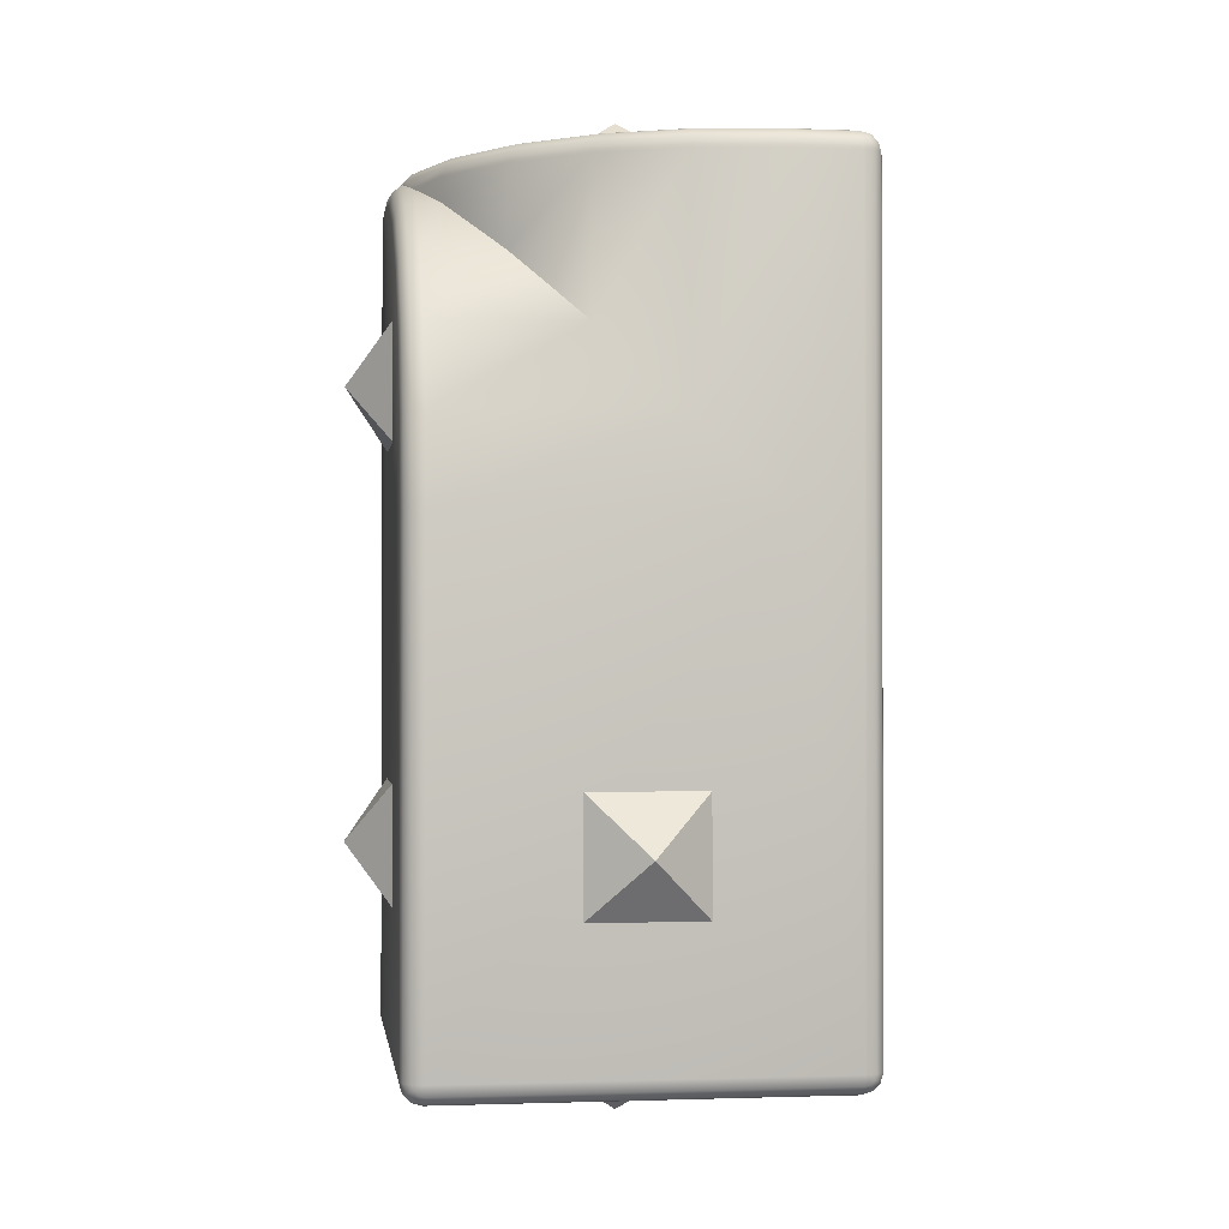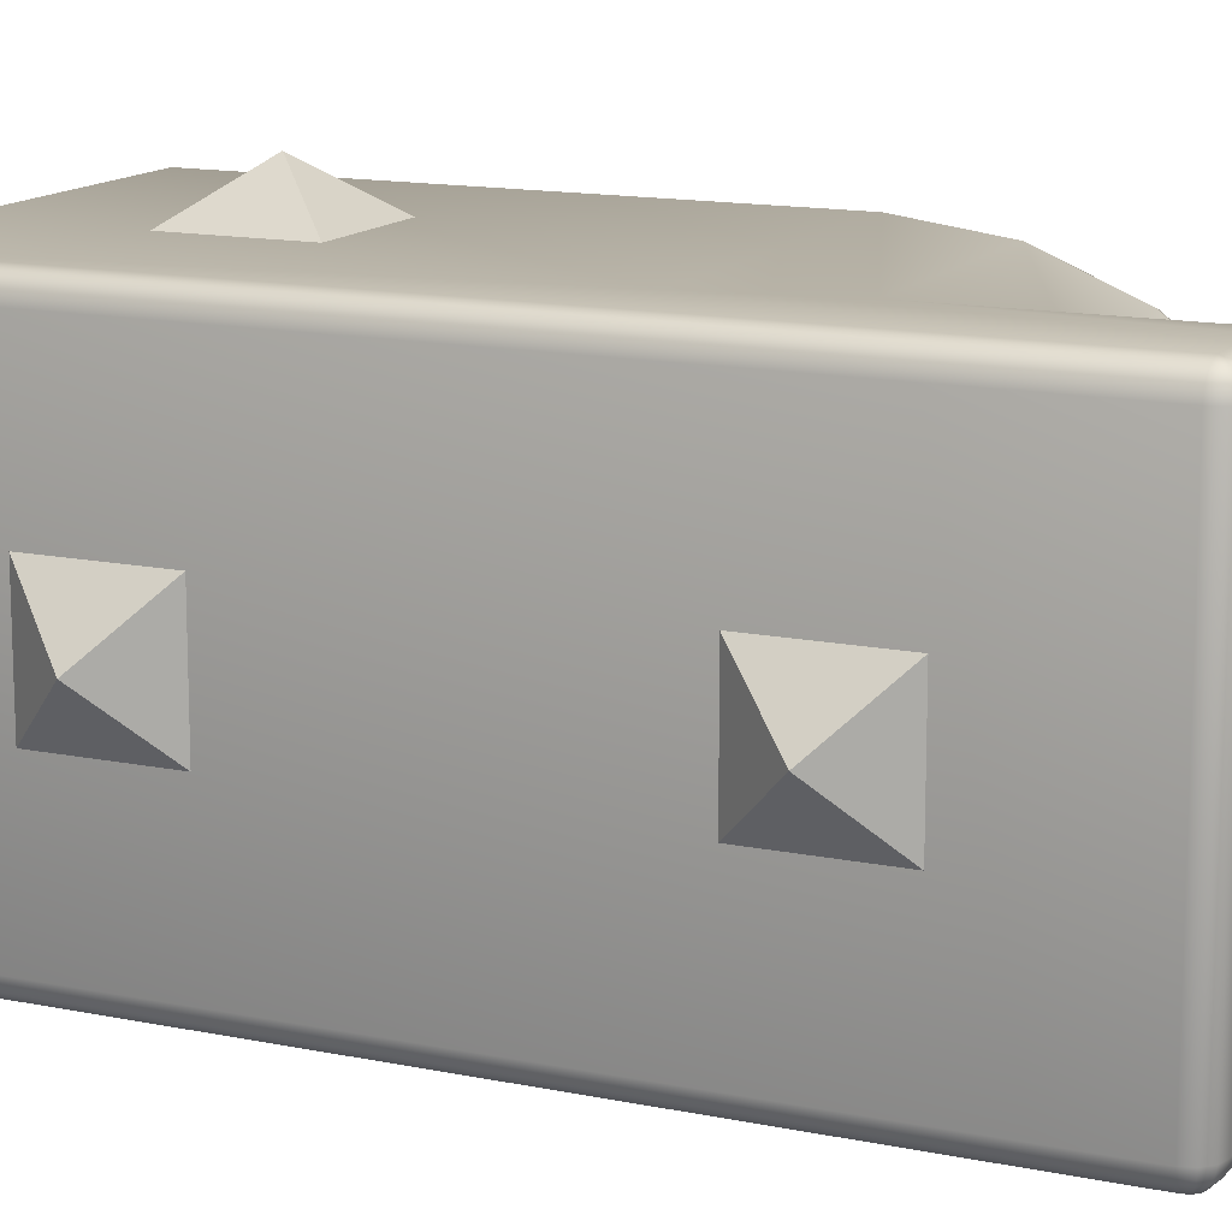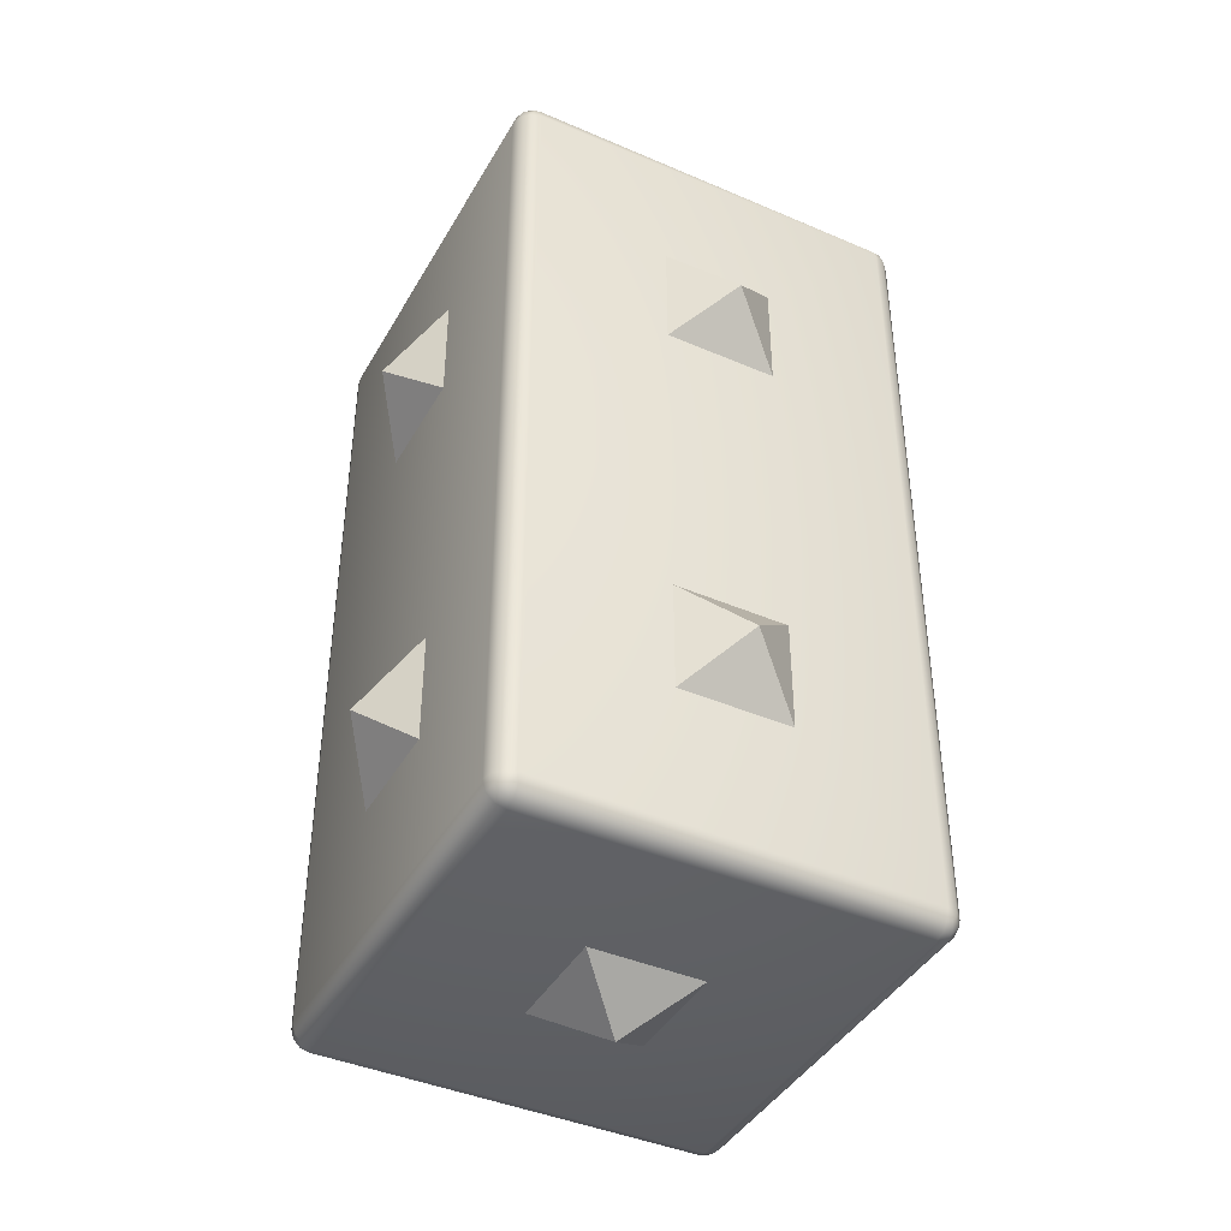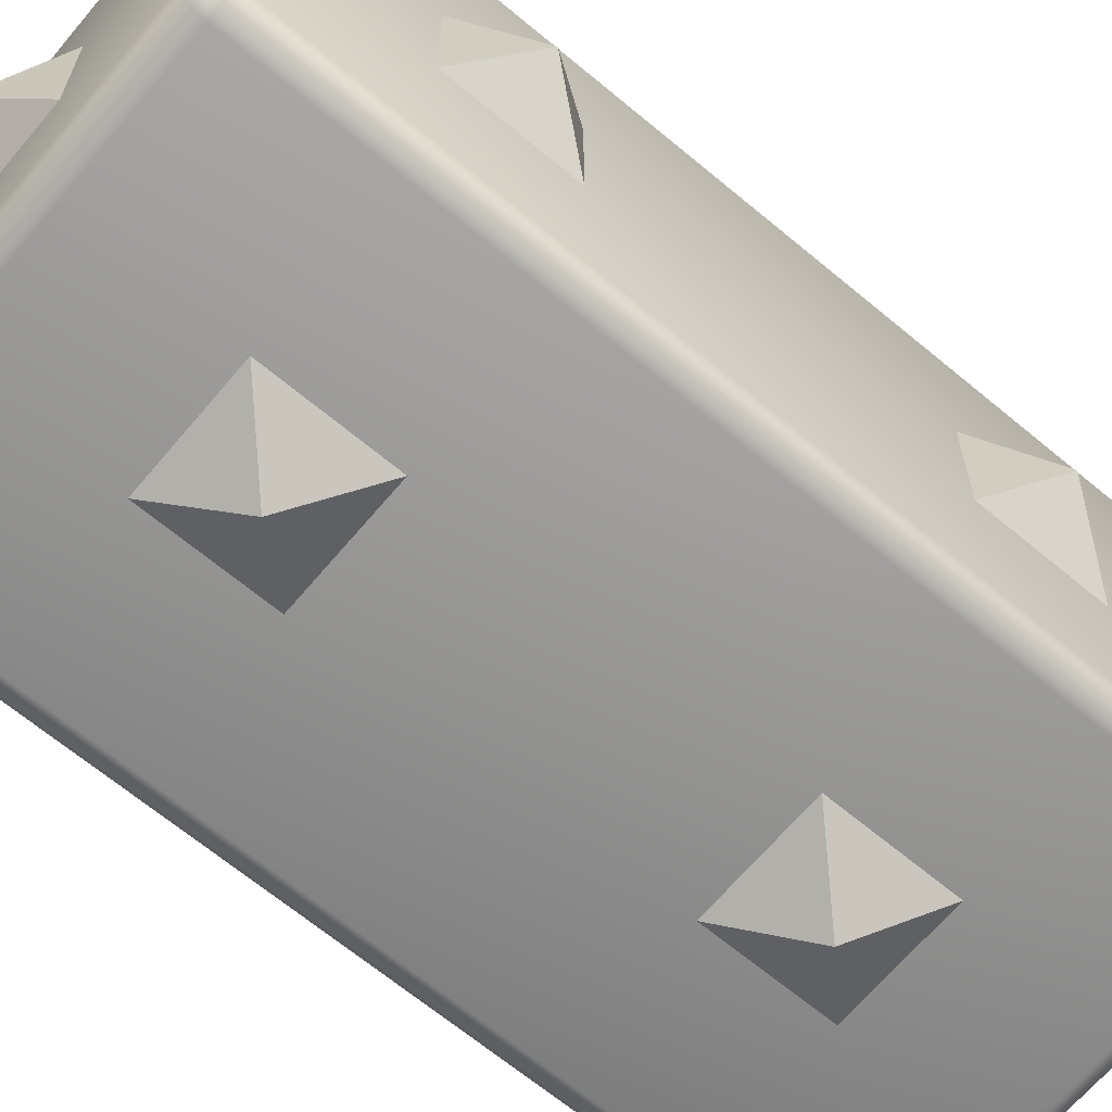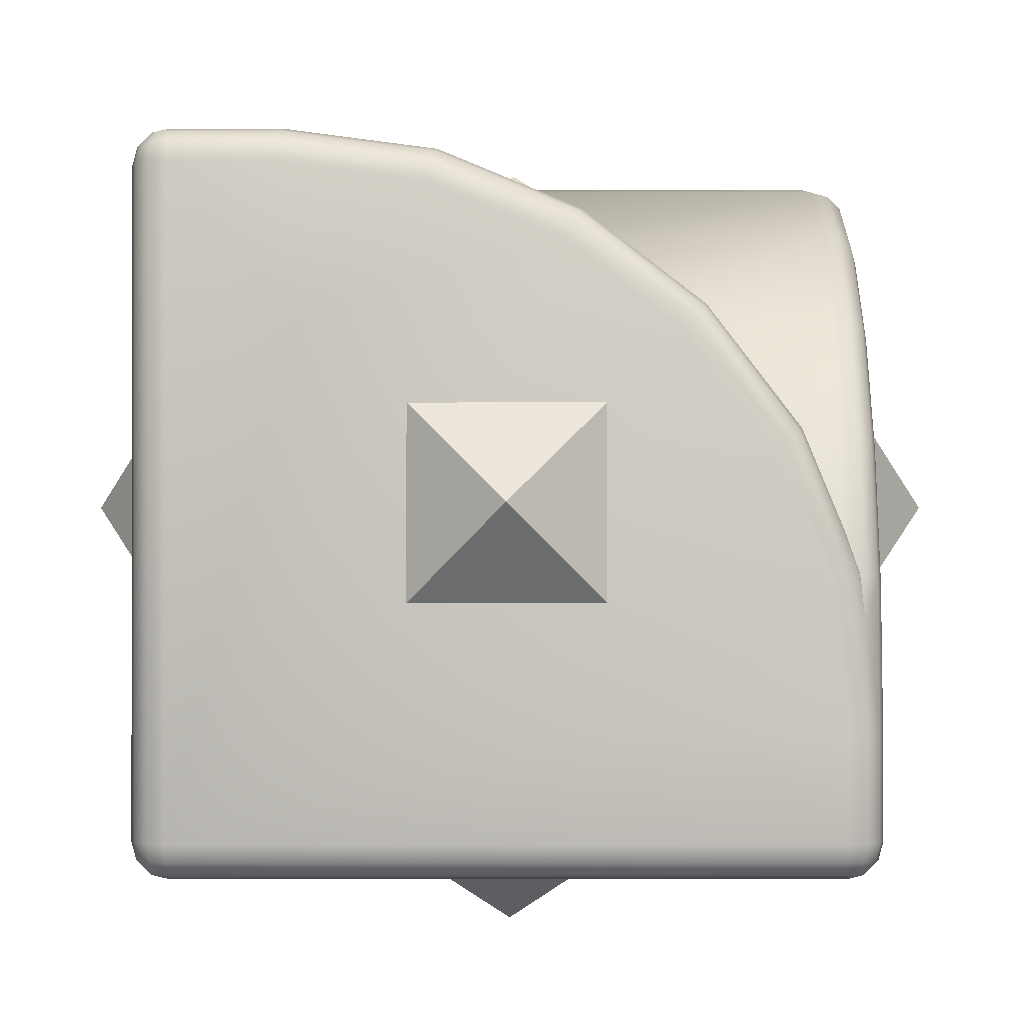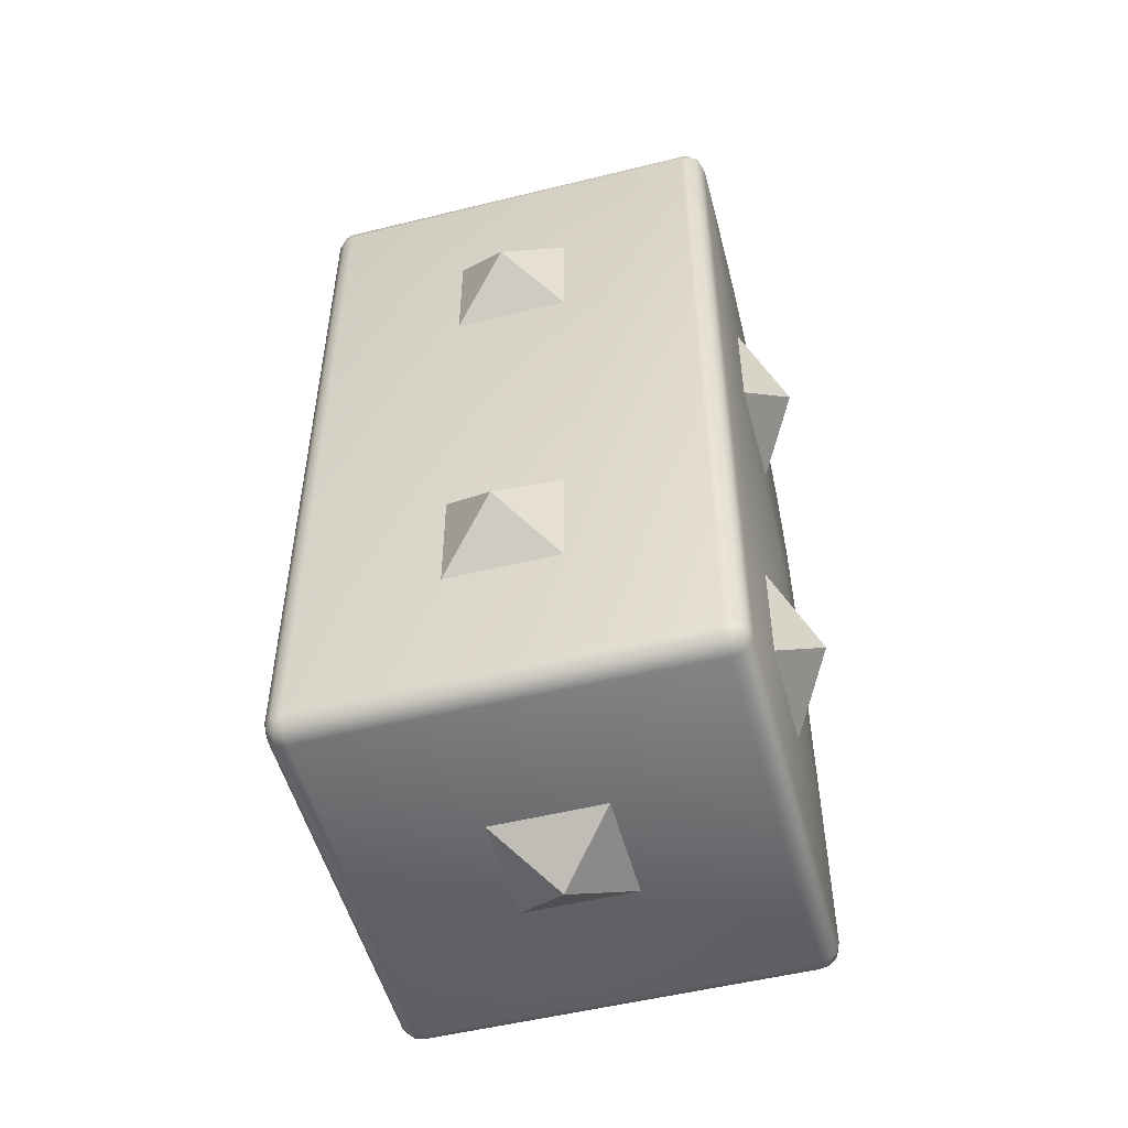
<metadata>
{"format":"obj","ext":"obj","renderer":"f3d","projection":"perspective","resolution":1024,"background":"white","views":[{"elev":-1.1,"azim":172.2,"up":"+Z"},{"elev":13.8,"azim":-65.1,"up":"+Y"},{"elev":-41.7,"azim":-27.5,"up":"+Z"},{"elev":-66.1,"azim":-130.0,"up":"+Y"},{"elev":-0.7,"azim":0.4,"up":"+Y"},{"elev":-52.2,"azim":14.9,"up":"+Z"}]}
</metadata>
<code>
v 0.4933 0.4486 0.9006
v 0.5 0.45 0.7
v 0.4933 0.475 0.7
v 0.4933 0.3712 1.088
v 0.5 0.4244 0.8941
v 0.5 0.2303 1.23
v 0.4933 0.248 1.248
v 0.5 0.075 1.35
v 0.4933 0.0875 1.371
v 0.5 -0.1059 1.424
v 0.4933 -0.09941 1.449
v 0.5 -0.3 1.45
v 0.475 -0.161 1.475
v 0.4933 -0.3 1.475
v 0.475 -0.09468 1.466
v 0.475 0.09665 1.387
v 0.475 0.261 1.261
v 0.475 0.387 1.097
v 0.475 0.4663 0.9053
v 0.475 0.4933 0.7
v 0.475 0.4933 -0.45
v 0.4933 0.475 -0.45
v 0.4875 0.475 -0.4716
v 0.5 0.45 -0.45
v 0.4933 0.45 -0.475
v 0.4933 -0.45 -0.475
v 0.5 -0.45 -0.45
v 0.5 0.075 0.8005
v 0.5 -0.08033 0.9197
v 0.4933 -0.45 1.475
v 0.475 -0.3 1.493
v 0.475 -0.45 1.493
v 0.45 -0.3 1.5
v 0.45 -0.45 1.5
v -0.45 -0.45 1.5
v -0.08035 -0.08033 1.5
v -0.1995 0.075 1.5
v -0.45 -0.475 1.493
v 0.45 -0.475 1.493
v 0.4716 -0.475 1.488
v 0.4875 -0.475 1.472
v 0.5 -0.45 1.45
v 0.4933 -0.475 1.45
v 0.4716 -0.4933 1.463
v 0.475 -0.4933 1.45
v 0.4561 -0.4984 1.45
v 0.45 -0.5 1.45
v 0.4625 -0.4933 1.472
v 0.45 -0.4933 1.475
v 0.4501 -0.4933 1.475
v -0.45 -0.4933 1.475
v 0.45 -0.4933 1.475
v -0.4717 -0.475 1.488
v -0.4625 -0.4933 1.472
v -0.45 -0.5 1.45
v -0.4717 -0.4933 1.463
v -0.475 -0.4933 1.45
v -0.4933 -0.475 1.45
v -0.4875 -0.475 1.472
v -0.5 -0.45 1.45
v -0.4933 -0.45 1.475
v -0.4933 0.45 1.475
v -0.475 -0.45 1.493
v -0.475 0.45 1.493
v -0.45 0.45 1.5
v -0.4717 0.475 1.488
v -0.45 0.475 1.493
v -0.45 0.4933 1.475
v -0.4625 0.4933 1.472
v -0.45 0.5 1.45
v -0.4717 0.4933 1.463
v -0.475 0.4933 1.45
v -0.4933 0.475 1.45
v -0.4875 0.475 1.472
v -0.5 0.45 1.45
v -0.5 0.45 -0.45
v -0.4933 0.475 -0.45
v -0.4875 0.475 -0.4716
v -0.4933 0.45 -0.475
v -0.5 -0.45 -0.45
v -0.4933 -0.45 -0.475
v -0.475 0.45 -0.4933
v -0.475 -0.45 -0.4933
v -0.45 0.45 -0.5
v -0.45 -0.45 -0.5
v 0.45 0.45 -0.5
v 0.45 -0.45 -0.5
v 0.475 0.45 -0.4933
v 0.475 -0.45 -0.4933
v 0.4716 0.475 -0.4875
v 0.4716 0.4933 -0.4625
v 0.4625 0.4933 -0.4716
v 0.45 0.5 -0.45
v -0.3 0.5 1.45
v -0.3 0.5 0.7
v -0.45 0.4933 -0.475
v 0.45 0.4933 -0.475
v -0.45 0.475 -0.4933
v 0.45 0.475 -0.4933
v -0.4717 0.475 -0.4875
v -0.4625 0.4933 -0.4716
v -0.45 0.5 -0.45
v -0.4717 0.4933 -0.4625
v -0.475 0.4933 -0.45
v -0.3 0.4933 1.475
v -0.3 0.475 1.493
v -0.3 0.45 1.5
v -0.09944 0.4486 1.493
v -0.1059 0.4244 1.5
v 0.08748 0.3712 1.493
v 0.07497 0.3495 1.5
v 0.248 0.248 1.493
v 0.2303 0.2303 1.5
v 0.3711 0.0875 1.493
v 0.3495 0.075 1.5
v 0.4486 -0.09941 1.493
v 0.4244 -0.1059 1.5
v 0.468 -0.0942 1.468
v 0.4662 -0.09468 1.475
v 0.45 -0.03804 1.45
v 0.387 0.09665 1.475
v 0.45 0.2657 1.266
v 0.45 0.1 1.393
v 0.45 0.3928 1.1
v 0.45 0.4727 0.9071
v 0.45 0.5 0.7
v -0.09297 0.4727 0.9071
v 0.09998 0.3928 1.1
v 0.2657 0.2657 1.266
v 0.3928 0.1 1.393
v 0.3928 0.1 1.45
v 0.2657 0.2657 1.45
v 0.09997 0.3928 1.45
v -0.09297 0.4727 1.45
v -0.0947 0.4663 1.475
v 0.09663 0.387 1.475
v 0.2609 0.261 1.475
v 0.4875 -0.475 -0.4716
v 0.475 -0.4933 -0.45
v 0.4933 -0.475 -0.45
v 0.4716 -0.4933 -0.4625
v 0.4716 -0.475 -0.4875
v 0.45 -0.4933 -0.475
v 0.4625 -0.4933 -0.4716
v 0.45 -0.5 -0.45
v -0.45 -0.5 0.55
v -0.45 -0.5 -0.45
v -0.45 -0.4933 -0.475
v 0.45 -0.475 -0.4933
v -0.45 -0.475 -0.4933
v -0.4717 -0.475 -0.4875
v -0.4625 -0.4933 -0.4716
v -0.4717 -0.4933 -0.4625
v -0.475 -0.4933 -0.45
v -0.4875 -0.475 -0.4716
v -0.4933 -0.475 -0.45
v 0.6 2e-06 2.3e-05
v 0.5 -0.132 -0.132
v 0.5 0.132 -0.132
v 0.5 -0.132 0.132
v 0.5 0.132 0.132
v -2.4e-05 -0.6 2.3e-05
v 0.132 -0.5 -0.132
v 0.132 -0.5 0.132
v -0.132 -0.5 -0.132
v -0.132 -0.5 0.132
v -2.4e-05 0.6 2.4e-05
v 0.132 0.5 -0.132
v -0.132 0.5 -0.132
v 0.132 0.5 0.132
v -0.132 0.5 0.132
v -0.6 1e-06 1
v -0.5 -0.132 0.868
v -0.5 -0.132 1.132
v -0.5 0.132 0.868
v -0.5 0.132 1.132
v -0.5 0.132 -0.132
v -0.6 2e-06 2.3e-05
v -0.5 0.132 0.132
v -0.5 -0.132 -0.132
v -0.5 -0.132 0.132
v -2.6e-05 3e-06 -0.6
v -0.132 -0.132 -0.5
v -0.132 0.132 -0.5
v 0.132 -0.132 -0.5
v 0.132 0.132 -0.5
v -0.132 -0.5 1.132
v -2.4e-05 -0.6 1
v 0.132 -0.5 1.132
v -0.132 -0.5 0.868
v 0.132 -0.5 0.868
v 0.5 0.3495 1.075
v 0.5 -0.1995 1.075
v 0.5 0.2559 0.7256
v 0.5 -0.2744 1.256
v 0.2559 -0.2744 1.5
v -0.2745 0.2559 1.5
v 0.07497 -0.1995 1.5
v 0.132 0.132 1.5
v 2.3e-05 1e-06 1.6
v 0.132 -0.132 1.5
v -0.132 0.132 1.5
v -0.132 -0.132 1.5
v 0.6 1e-06 1
v 0.5 -0.132 1.132
v 0.5 -0.132 0.868
v 0.5 0.132 1.132
v 0.5 0.132 0.868
f 1 2 3
f 4 5 1
f 6 4 7
f 8 7 9
f 10 9 11
f 11 12 10
f 11 13 14
f 15 9 16
f 16 7 17
f 7 18 17
f 4 19 18
f 1 20 19
f 21 3 22
f 23 21 22
f 23 24 25
f 26 24 27
f 28 29 27
f 22 2 24
f 6 8 29
f 30 12 14
f 30 31 32
f 32 33 34
f 35 36 37
f 34 38 39
f 34 40 32
f 41 32 40
f 42 41 43
f 43 44 45
f 46 44 47
f 47 44 48
f 49 48 50
f 50 48 40
f 44 40 48
f 39 51 52
f 51 53 54
f 55 51 54
f 55 54 56
f 57 55 56
f 58 56 59
f 60 59 61
f 62 60 61
f 62 63 64
f 64 35 65
f 35 53 38
f 59 63 61
f 54 59 56
f 66 65 67
f 66 68 69
f 69 68 70
f 71 69 70
f 71 70 72
f 71 73 74
f 74 75 62
f 76 73 77
f 76 78 79
f 80 79 81
f 81 82 83
f 83 84 85
f 85 86 87
f 87 88 89
f 89 25 26
f 88 23 25
f 90 91 23
f 91 92 93
f 91 93 21
f 93 20 21
f 70 94 95
f 96 93 97
f 92 97 93
f 90 97 92
f 98 97 99
f 96 100 101
f 102 96 101
f 102 101 103
f 104 102 103
f 104 78 77
f 103 100 78
f 78 82 79
f 84 100 98
f 84 99 86
f 90 86 99
f 77 72 104
f 102 72 70
f 105 70 68
f 106 68 67
f 107 67 65
f 108 107 109
f 110 109 111
f 112 111 113
f 114 113 115
f 116 115 117
f 117 31 116
f 37 36 111
f 13 116 31
f 118 119 13
f 120 121 119
f 16 120 15
f 118 13 15
f 16 122 123
f 122 18 124
f 124 19 125
f 19 126 125
f 127 126 95
f 128 125 127
f 129 124 128
f 130 122 129
f 130 120 123
f 120 130 131
f 132 130 129
f 133 129 128
f 134 128 127
f 94 127 95
f 134 105 135
f 133 135 136
f 137 133 136
f 121 132 137
f 114 137 112
f 116 121 114
f 112 136 110
f 110 135 108
f 135 106 108
f 13 31 14
f 138 89 26
f 27 138 26
f 139 138 140
f 141 142 138
f 143 142 144
f 145 143 144
f 145 144 141
f 139 145 141
f 47 55 146
f 43 139 140
f 46 47 145
f 147 143 145
f 148 149 143
f 150 87 149
f 87 142 149
f 151 85 150
f 151 148 152
f 152 148 147
f 153 152 147
f 153 147 154
f 155 154 156
f 155 80 81
f 156 60 80
f 154 58 156
f 146 55 57
f 80 75 76
f 83 155 81
f 151 153 155
f 49 51 55
f 64 74 62
f 66 71 74
f 157 158 159
f 158 157 160
f 157 161 160
f 161 157 159
f 162 163 164
f 163 162 165
f 162 166 165
f 166 162 164
f 167 168 169
f 168 167 170
f 167 171 170
f 171 167 169
f 172 173 174
f 173 172 175
f 172 176 175
f 176 172 174
f 177 178 179
f 178 177 180
f 181 178 180
f 178 181 179
f 182 183 184
f 183 182 185
f 182 186 185
f 186 182 184
f 187 188 189
f 188 187 190
f 191 188 190
f 188 191 189
f 42 140 27
f 1 5 2
f 4 192 5
f 6 192 4
f 8 6 7
f 10 8 9
f 11 14 12
f 11 15 13
f 15 11 9
f 16 9 7
f 7 4 18
f 4 1 19
f 1 3 20
f 21 20 3
f 23 91 21
f 23 22 24
f 26 25 24
f 42 27 193
f 27 24 194
f 193 27 29
f 24 2 194
f 194 28 27
f 195 12 42
f 193 195 42
f 22 3 2
f 10 12 195
f 195 193 10
f 193 29 8
f 10 193 8
f 29 28 192
f 28 194 5
f 194 2 5
f 5 192 28
f 192 6 29
f 30 42 12
f 30 14 31
f 32 31 33
f 35 34 196
f 34 33 196
f 107 65 197
f 65 35 197
f 35 196 198
f 35 198 36
f 37 197 35
f 34 35 38
f 34 39 40
f 41 30 32
f 42 30 41
f 43 41 44
f 46 45 44
f 50 52 49
f 49 47 48
f 40 39 50
f 39 52 50
f 44 41 40
f 39 38 51
f 51 38 53
f 58 57 56
f 60 58 59
f 62 75 60
f 62 61 63
f 64 63 35
f 35 63 53
f 59 53 63
f 54 53 59
f 66 64 65
f 66 67 68
f 71 72 73
f 74 73 75
f 76 75 73
f 76 77 78
f 80 76 79
f 81 79 82
f 83 82 84
f 85 84 86
f 87 86 88
f 89 88 25
f 88 90 23
f 90 92 91
f 93 126 20
f 126 93 95
f 93 102 95
f 102 70 95
f 96 102 93
f 90 99 97
f 98 96 97
f 96 98 100
f 104 103 78
f 103 101 100
f 78 100 82
f 84 82 100
f 84 98 99
f 90 88 86
f 77 73 72
f 102 104 72
f 105 94 70
f 106 105 68
f 107 106 67
f 108 106 107
f 110 108 109
f 112 110 111
f 114 112 113
f 116 114 115
f 117 33 31
f 198 196 117
f 196 33 117
f 117 115 198
f 115 113 198
f 113 111 36
f 198 113 36
f 111 109 197
f 109 107 197
f 197 37 111
f 13 119 116
f 119 118 120
f 120 131 121
f 123 120 16
f 120 118 15
f 16 17 122
f 122 17 18
f 124 18 19
f 19 20 126
f 127 125 126
f 128 124 125
f 129 122 124
f 130 123 122
f 132 131 130
f 133 132 129
f 134 133 128
f 94 134 127
f 134 94 105
f 133 134 135
f 137 132 133
f 121 131 132
f 114 121 137
f 116 119 121
f 112 137 136
f 110 136 135
f 135 105 106
f 138 142 89
f 27 140 138
f 139 141 138
f 141 144 142
f 143 149 142
f 146 147 145
f 145 47 146
f 43 45 139
f 145 139 46
f 139 45 46
f 147 148 143
f 148 150 149
f 150 85 87
f 87 89 142
f 151 83 85
f 151 150 148
f 155 153 154
f 155 156 80
f 156 58 60
f 154 57 58
f 57 154 146
f 154 147 146
f 80 60 75
f 83 151 155
f 151 152 153
f 55 47 49
f 49 52 51
f 64 66 74
f 66 69 71
f 42 43 140
f 199 200 201
f 200 199 202
f 203 200 202
f 200 203 201
f 204 205 206
f 205 204 207
f 204 208 207
f 208 204 206

</code>
